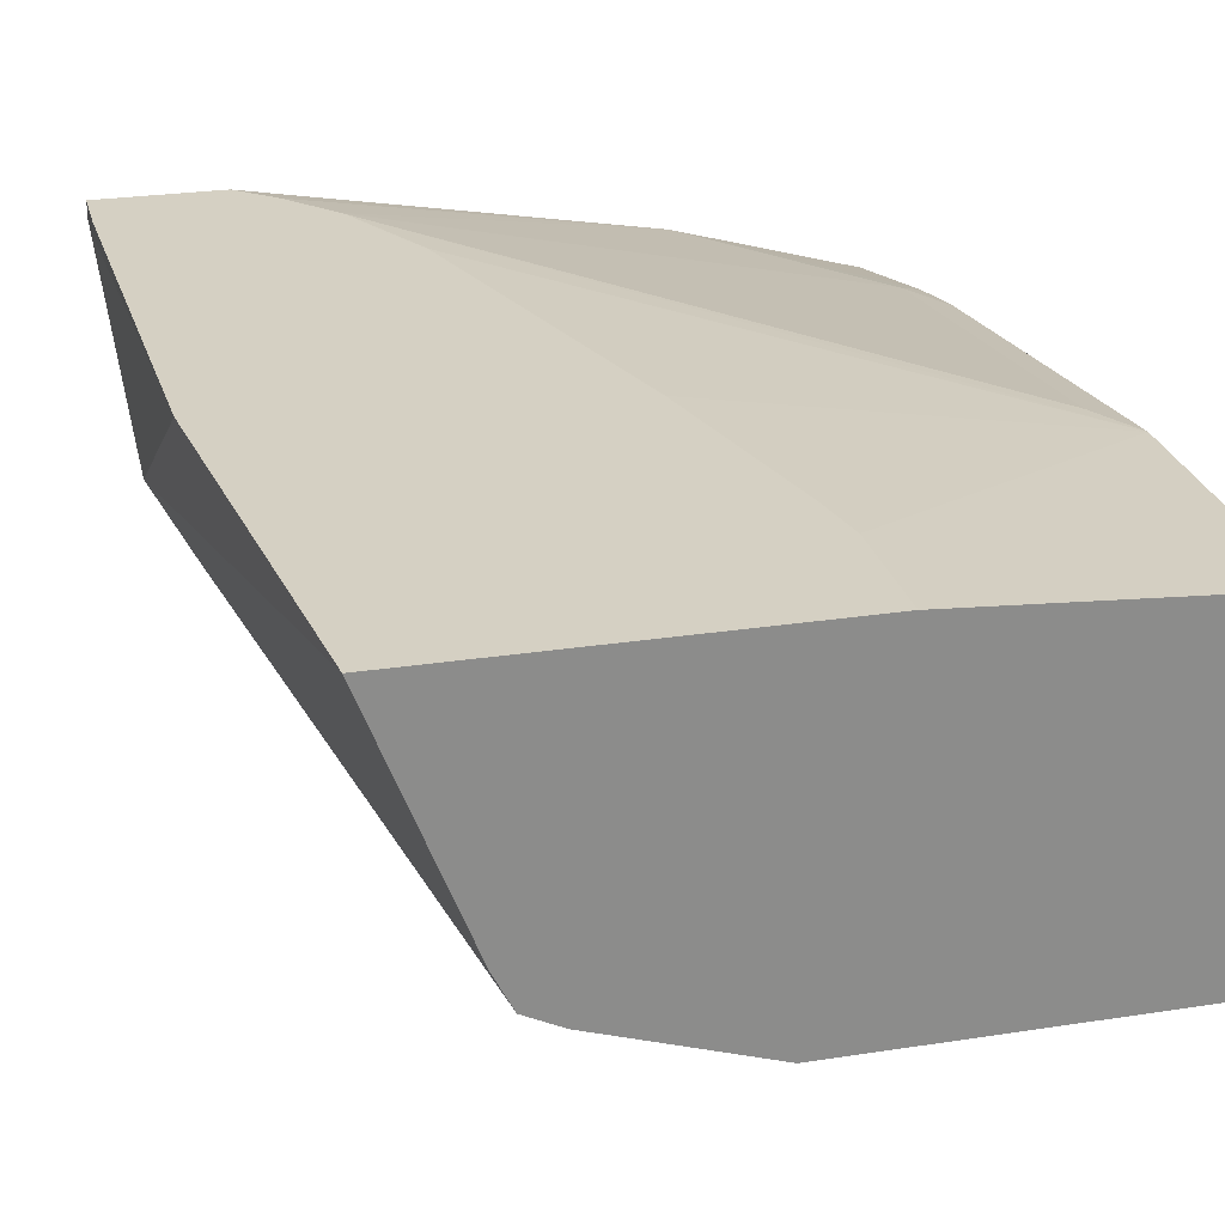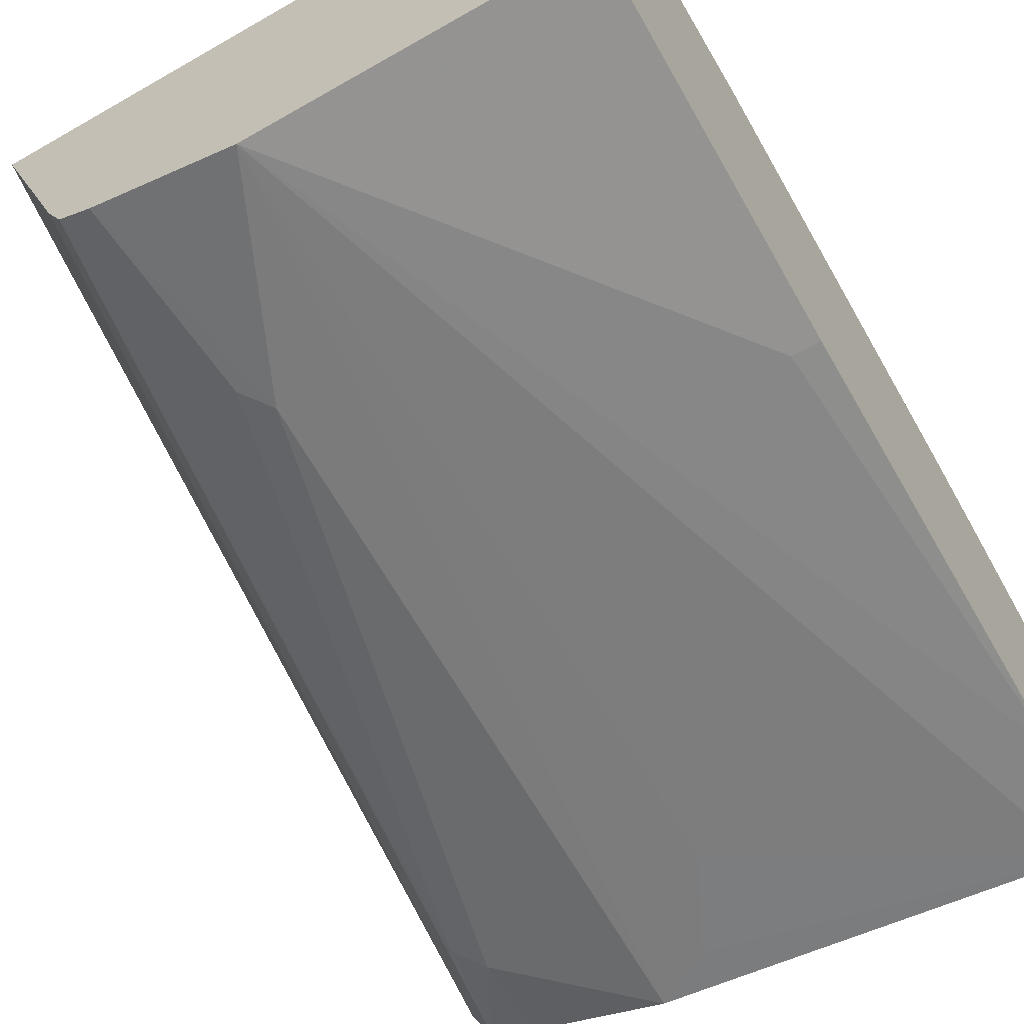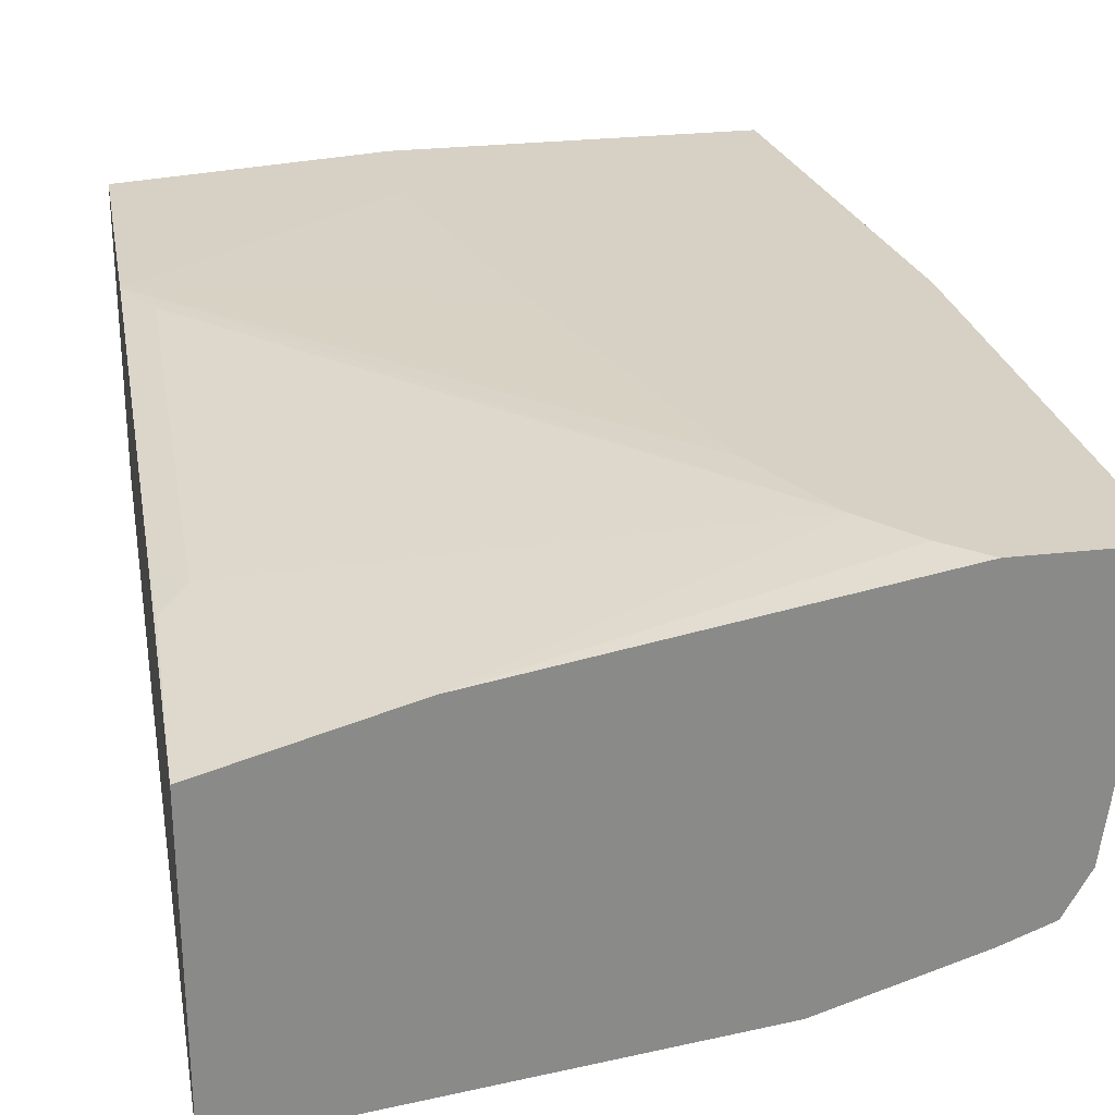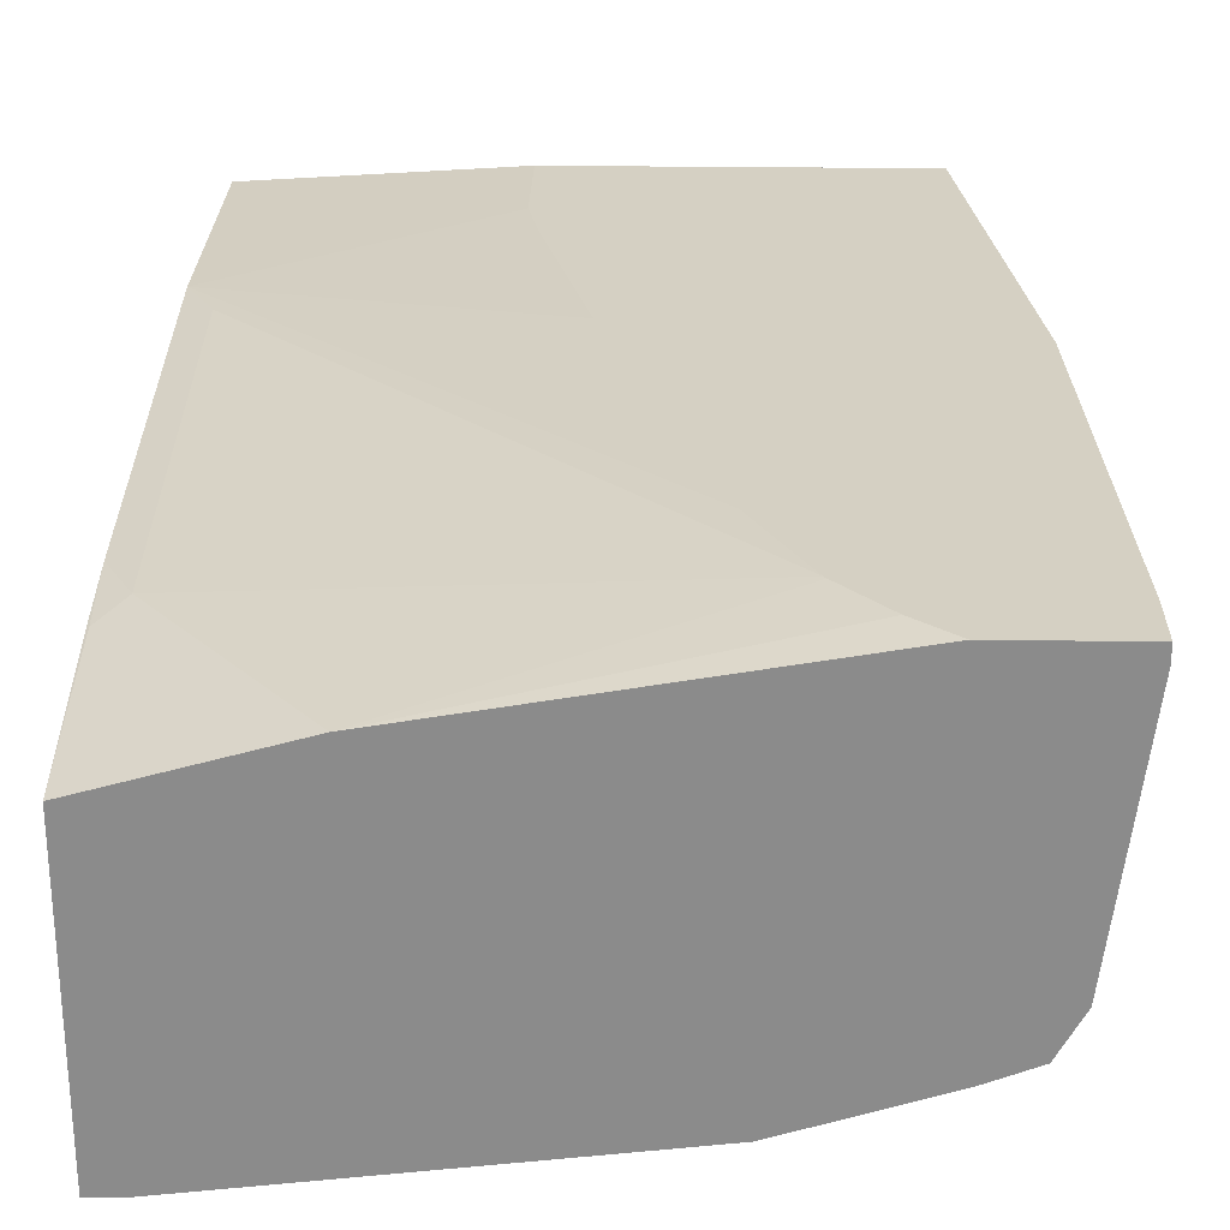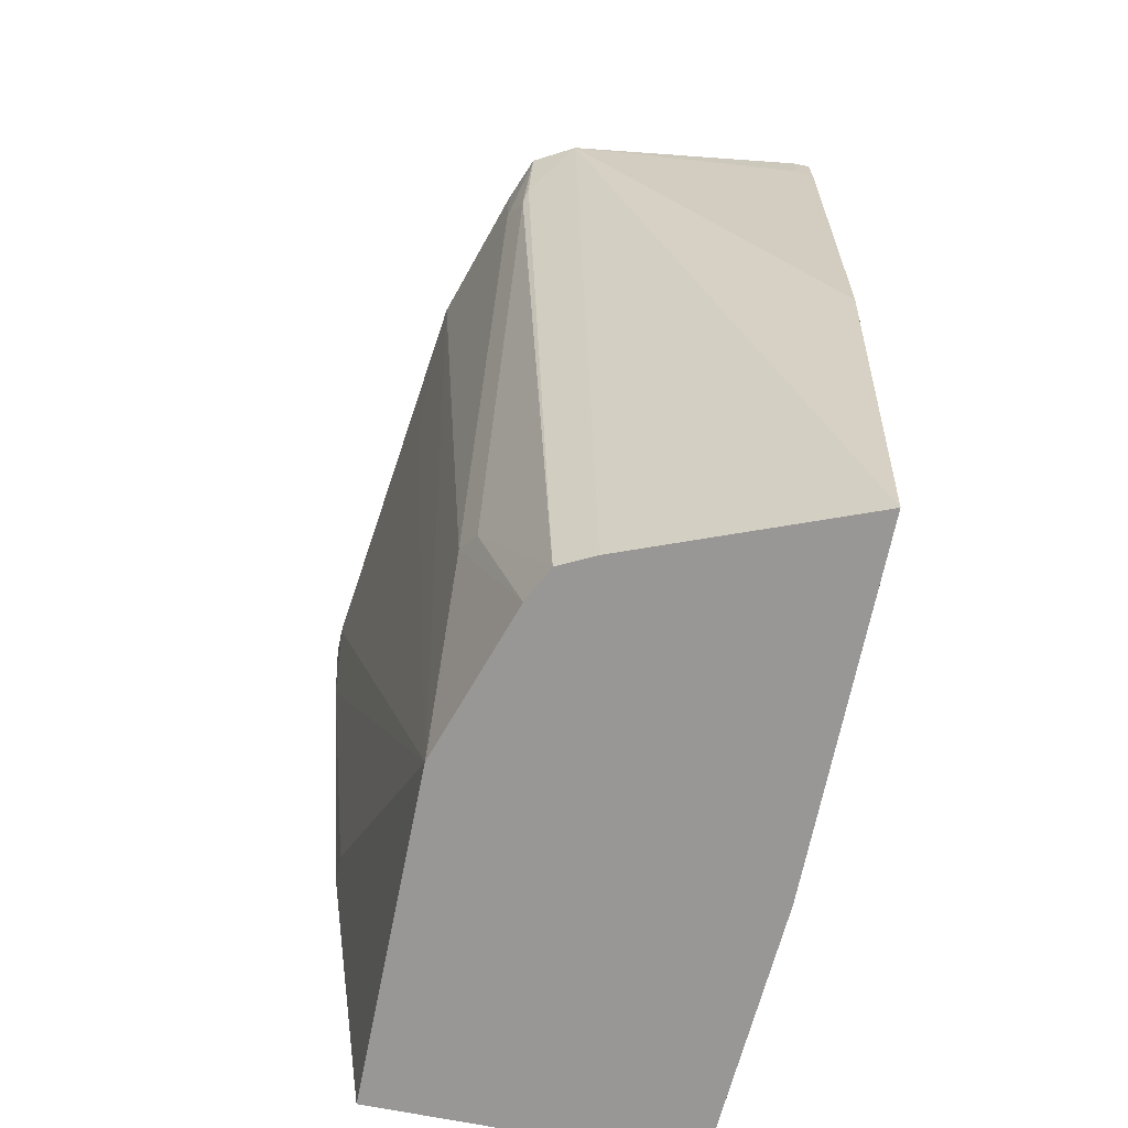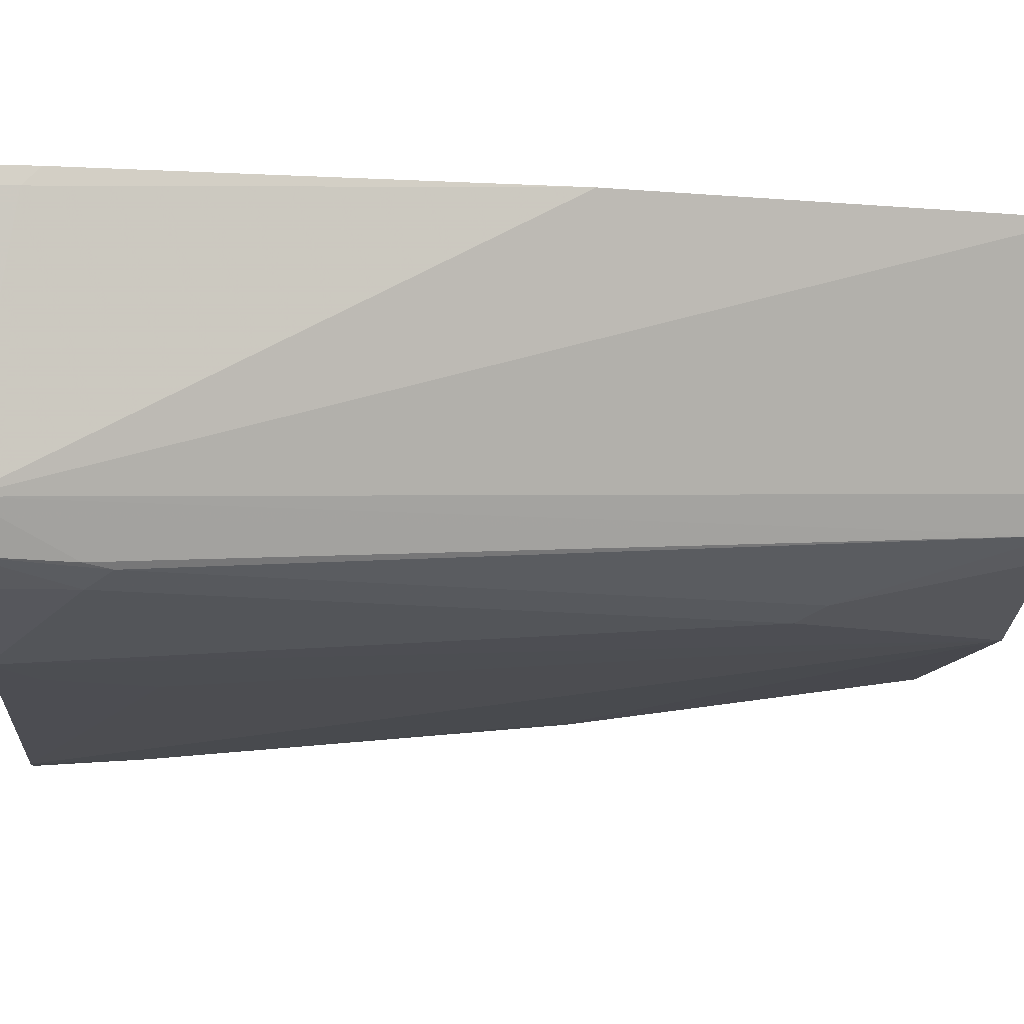
<metadata>
{"format":"obj","ext":"obj","renderer":"f3d","projection":"perspective","resolution":1024,"background":"white","views":[{"elev":26.0,"azim":166.2,"up":"+Y"},{"elev":-60.7,"azim":-149.7,"up":"+Y"},{"elev":27.0,"azim":-10.2,"up":"+Y"},{"elev":26.0,"azim":1.3,"up":"+Y"},{"elev":-68.3,"azim":78.6,"up":"+Z"},{"elev":-10.0,"azim":84.8,"up":"+Y"}]}
</metadata>
<code>
v 0.03027 -0.289 0.2032
v 0.04153 -0.289 0.2032
v 0.03027 -0.1661 0.2032
v 0.03027 -0.2859 0.1566
v 0.1661 -0.2699 0.1453
v 0.1869 -0.2699 0.1868
v 0.2121 -0.2677 0.2032
v 0.1661 -0.2491 -0.1714
v 0.1038 -0.1454 0.2032
v 0.03115 -0.1505 0.135
v 0.03027 -0.1508 0.134
v 0.03027 -0.2699 -0.02076
v 0.04153 -0.2699 -0.02076
v 0.2699 -0.2491 0.1661
v 0.2699 -0.2491 0.2032
v 0.2076 -0.2491 -0.08302
v 0.03027 -0.2491 -0.1714
v 0.2284 -0.2284 -0.1714
v 0.2618 -0.1178 0.2032
v 0.2464 -0.1178 0.1896
v 0.2284 -0.1178 0.1688
v 0.04153 -0.1454 0.1245
v 0.03027 -0.1454 0.1038
v 0.2803 -0.244 0.1557
v 0.2892 -0.2415 0.2032
v 0.218 -0.244 -0.09343
v 0.03027 -0.1246 -0.1714
v 0.2422 -0.2215 -0.1714
v 0.3114 -0.1178 0.2032
v 0.2274 -0.1178 0.1676
v 0.04153 -0.1246 -0.04151
v 0.03027 -0.1246 -0.06226
v 0.2838 -0.2422 0.1661
v 0.2988 -0.2239 0.2032
v 0.1381 -0.1178 -0.1714
v 0.2492 -0.2076 -0.1714
v 0.3114 -0.1246 0.2032
v 0.3114 -0.1178 0.1801
v 0.2067 -0.1178 0.126
v 0.1634 -0.1178 -0.01797
v 0.1426 -0.1178 -0.1011
v 0.1381 -0.1178 -0.124
v 0.3114 -0.1246 0.1868
v 0.2837 -0.1178 -0.1714
v 0.3044 -0.1178 2.971e-05
f 19 35 42
f 19 42 41
f 19 41 40
f 14 24 25
f 19 39 30
f 19 30 21
f 19 21 20
f 19 40 39
f 19 44 35
f 18 28 26
f 19 45 44
f 19 38 45
f 19 29 38
f 16 18 26
f 14 26 24
f 14 16 26
f 14 25 15
f 21 30 22
f 38 43 45
f 22 30 31
f 29 37 43
f 22 32 23
f 10 23 11
f 34 45 43
f 34 44 45
f 34 36 44
f 34 43 37
f 32 39 40
f 32 41 42
f 32 40 41
f 30 32 31
f 30 39 32
f 29 43 38
f 28 34 33
f 28 36 34
f 27 42 35
f 27 32 42
f 25 33 34
f 24 28 33
f 24 26 28
f 24 33 25
f 22 31 32
f 10 22 23
f 8 12 17
f 9 21 22
f 2 5 6
f 1 4 2
f 1 12 4
f 1 17 12
f 1 27 17
f 1 32 27
f 1 23 32
f 1 11 23
f 2 6 7
f 1 9 3
f 1 29 19
f 1 37 29
f 1 34 37
f 1 25 34
f 1 15 25
f 1 7 15
f 1 2 7
f 9 22 10
f 1 19 9
f 2 4 8
f 1 3 11
f 3 9 10
f 2 8 5
f 9 20 21
f 9 19 20
f 8 18 16
f 8 28 18
f 8 36 28
f 8 35 44
f 8 27 35
f 8 17 27
f 8 44 36
f 4 12 13
f 7 16 14
f 7 8 16
f 7 14 15
f 5 8 7
f 5 7 6
f 4 13 8
f 8 13 12
f 3 10 11

</code>
